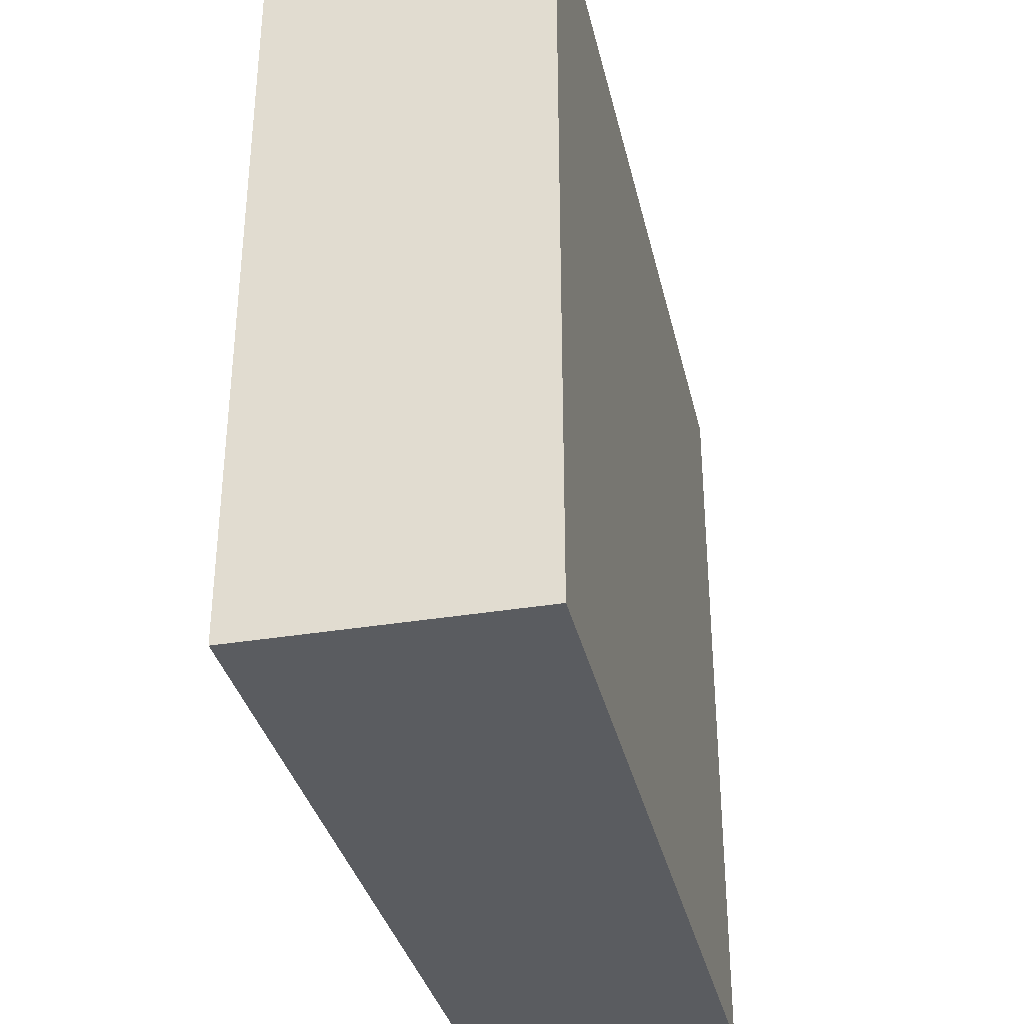
<metadata>
{"format":"obj","ext":"obj","renderer":"f3d","projection":"perspective","resolution":1024,"background":"white","views":[{"elev":-34.4,"azim":-77.3,"up":"+Y"}]}
</metadata>
<code>
v -0.722 -0.6524 -0.2307
v 0.722 -0.6524 -0.2307
v -0.722 -0.6524 0.2307
v 0.722 -0.6524 0.2307
v -0.722 0.6524 -0.2307
v 0.722 0.6524 -0.2307
v -0.722 0.6524 0.2307
v 0.722 0.6524 0.2307
v 0 0.6524 0
v 0.722 0.6524 0
v 0 0.6524 -0.2307
v -0.722 0.6524 0
v 0 0.6524 0.2307
v -0.722 -0.6524 0
v -0.722 0 0
v -0.722 0 -0.2307
v -0.722 0 0.2307
v 0 -0.6524 -0.2307
v 0 -0.6524 0
v 0.722 -0.6524 0
v 0 -0.6524 0.2307
v 0.722 0 -0.2307
v 0.722 0 0
v 0.722 0 0.2307
v 0 0 0.2307
v 0 0 -0.2307
v -0.361 0.6524 -0.1153
v 0 0.6524 -0.1153
v -0.361 0.6524 -0.2307
v 0.361 0.6524 0.1153
v 0.722 0.6524 0.1153
v 0.361 0.6524 0
v 0.722 0.6524 -0.1153
v 0.361 0.6524 -0.2307
v 0.361 0.6524 -0.1153
v -0.722 0.6524 -0.1153
v -0.361 0.6524 0
v -0.722 0.6524 0.1153
v -0.361 0.6524 0.2307
v -0.361 0.6524 0.1153
v 0.361 0.6524 0.2307
v 0 0.6524 0.1153
v -0.722 -0.6524 -0.1153
v -0.722 -0.3262 -0.1153
v -0.722 -0.3262 -0.2307
v -0.722 -0.6524 0.1153
v -0.722 -0.3262 0.1153
v -0.722 -0.3262 0
v -0.722 0.3262 -0.1153
v -0.722 0.3262 -0.2307
v -0.722 0 -0.1153
v -0.722 -0.3262 0.2307
v -0.722 0 0.1153
v -0.722 0.3262 0.2307
v -0.722 0.3262 0.1153
v -0.722 0.3262 0
v -0.361 -0.6524 -0.2307
v -0.361 -0.6524 -0.1153
v 0.361 -0.6524 -0.2307
v 0.361 -0.6524 -0.1153
v 0 -0.6524 -0.1153
v -0.361 -0.6524 0.1153
v -0.361 -0.6524 0
v 0.722 -0.6524 -0.1153
v 0.361 -0.6524 0
v 0.722 -0.6524 0.1153
v 0.361 -0.6524 0.2307
v 0.361 -0.6524 0.1153
v -0.361 -0.6524 0.2307
v 0 -0.6524 0.1153
v 0.722 -0.3262 -0.2307
v 0.722 0 -0.1153
v 0.722 -0.3262 -0.1153
v 0.722 0.3262 -0.2307
v 0.722 0.3262 -0.1153
v 0.722 0.3262 0.1153
v 0.722 0.3262 0
v 0.722 -0.3262 0
v 0.722 0.3262 0.2307
v 0.722 0 0.1153
v 0.722 -0.3262 0.2307
v 0.722 -0.3262 0.1153
v 0 -0.3262 0.2307
v -0.361 -0.3262 0.2307
v 0.361 -0.3262 0.2307
v 0.361 0.3262 0.2307
v 0.361 0 0.2307
v -0.361 0 0.2307
v 0 0.3262 0.2307
v -0.361 0.3262 0.2307
v -0.361 -0.3262 -0.2307
v -0.361 0.3262 -0.2307
v -0.361 0 -0.2307
v 0.361 -0.3262 -0.2307
v 0 -0.3262 -0.2307
v 0.361 0 -0.2307
v 0 0.3262 -0.2307
v 0.361 0.3262 -0.2307
v -0.5415 0.6524 -0.173
v -0.361 0.6524 -0.173
v -0.5415 0.6524 -0.2307
v -0.1805 0.6524 -0.05766
v 0 0.6524 -0.05766
v -0.1805 0.6524 -0.1153
v 0 0.6524 -0.173
v -0.1805 0.6524 -0.2307
v -0.1805 0.6524 -0.173
v 0.1805 0.6524 0.05766
v 0.361 0.6524 0.05766
v 0.1805 0.6524 0
v 0.5415 0.6524 0.173
v 0.722 0.6524 0.173
v 0.5415 0.6524 0.1153
v 0.722 0.6524 0.05766
v 0.5415 0.6524 0
v 0.5415 0.6524 0.05766
v 0.722 0.6524 -0.05766
v 0.5415 0.6524 -0.1153
v 0.5415 0.6524 -0.05766
v 0.722 0.6524 -0.173
v 0.5415 0.6524 -0.2307
v 0.5415 0.6524 -0.173
v 0.1805 0.6524 -0.2307
v 0.1805 0.6524 -0.173
v 0.361 0.6524 -0.173
v 0.1805 0.6524 -0.05766
v 0.361 0.6524 -0.05766
v 0.1805 0.6524 -0.1153
v -0.722 0.6524 -0.173
v -0.5415 0.6524 -0.1153
v -0.722 0.6524 -0.05766
v -0.5415 0.6524 0
v -0.5415 0.6524 -0.05766
v -0.1805 0.6524 0
v -0.361 0.6524 -0.05766
v -0.722 0.6524 0.05766
v -0.5415 0.6524 0.1153
v -0.5415 0.6524 0.05766
v -0.722 0.6524 0.173
v -0.5415 0.6524 0.2307
v -0.5415 0.6524 0.173
v -0.1805 0.6524 0.2307
v -0.1805 0.6524 0.173
v -0.361 0.6524 0.173
v 0.1805 0.6524 0.2307
v 0.1805 0.6524 0.173
v 0 0.6524 0.173
v 0.5415 0.6524 0.2307
v 0.361 0.6524 0.173
v 0 0.6524 0.05766
v 0.1805 0.6524 0.1153
v -0.361 0.6524 0.05766
v -0.1805 0.6524 0.1153
v -0.1805 0.6524 0.05766
v -0.722 -0.6524 -0.173
v -0.722 -0.4893 -0.173
v -0.722 -0.4893 -0.2307
v -0.722 -0.6524 -0.05766
v -0.722 -0.4893 -0.05766
v -0.722 -0.4893 -0.1153
v -0.722 -0.1631 -0.173
v -0.722 -0.1631 -0.2307
v -0.722 -0.3262 -0.173
v -0.722 -0.6524 0.05766
v -0.722 -0.4893 0.05766
v -0.722 -0.4893 0
v -0.722 -0.6524 0.173
v -0.722 -0.4893 0.173
v -0.722 -0.4893 0.1153
v -0.722 -0.1631 0.05766
v -0.722 -0.1631 0
v -0.722 -0.3262 0.05766
v -0.722 0.1631 -0.05766
v -0.722 0.1631 -0.1153
v -0.722 0 -0.05766
v -0.722 0.4893 -0.173
v -0.722 0.4893 -0.2307
v -0.722 0.3262 -0.173
v -0.722 0.1631 -0.2307
v -0.722 0 -0.173
v -0.722 0.1631 -0.173
v -0.722 -0.3262 -0.05766
v -0.722 -0.1631 -0.05766
v -0.722 -0.1631 -0.1153
v -0.722 -0.4893 0.2307
v -0.722 -0.3262 0.173
v -0.722 -0.1631 0.2307
v -0.722 0 0.173
v -0.722 -0.1631 0.173
v -0.722 0 0.05766
v -0.722 -0.1631 0.1153
v -0.722 0.1631 0.2307
v -0.722 0.3262 0.173
v -0.722 0.1631 0.173
v -0.722 0.4893 0.2307
v -0.722 0.4893 0.173
v -0.722 0.4893 0.05766
v -0.722 0.4893 0.1153
v -0.722 0.4893 -0.05766
v -0.722 0.4893 0
v -0.722 0.4893 -0.1153
v -0.722 0.1631 0
v -0.722 0.3262 -0.05766
v -0.722 0.1631 0.1153
v -0.722 0.3262 0.05766
v -0.722 0.1631 0.05766
v -0.5415 -0.6524 -0.2307
v -0.5415 -0.6524 -0.173
v -0.1805 -0.6524 -0.2307
v -0.1805 -0.6524 -0.173
v -0.361 -0.6524 -0.173
v -0.5415 -0.6524 -0.05766
v -0.5415 -0.6524 -0.1153
v 0.1805 -0.6524 -0.2307
v 0.1805 -0.6524 -0.173
v 0 -0.6524 -0.173
v 0.5415 -0.6524 -0.2307
v 0.5415 -0.6524 -0.173
v 0.361 -0.6524 -0.173
v 0.1805 -0.6524 -0.05766
v 0 -0.6524 -0.05766
v 0.1805 -0.6524 -0.1153
v -0.1805 -0.6524 0.05766
v -0.361 -0.6524 0.05766
v -0.1805 -0.6524 0
v -0.5415 -0.6524 0.173
v -0.5415 -0.6524 0.1153
v -0.5415 -0.6524 0
v -0.5415 -0.6524 0.05766
v -0.1805 -0.6524 -0.1153
v -0.1805 -0.6524 -0.05766
v -0.361 -0.6524 -0.05766
v 0.722 -0.6524 -0.173
v 0.5415 -0.6524 -0.1153
v 0.722 -0.6524 -0.05766
v 0.5415 -0.6524 0
v 0.5415 -0.6524 -0.05766
v 0.1805 -0.6524 0
v 0.361 -0.6524 -0.05766
v 0.722 -0.6524 0.05766
v 0.5415 -0.6524 0.1153
v 0.5415 -0.6524 0.05766
v 0.722 -0.6524 0.173
v 0.5415 -0.6524 0.2307
v 0.5415 -0.6524 0.173
v 0.1805 -0.6524 0.2307
v 0.1805 -0.6524 0.173
v 0.361 -0.6524 0.173
v -0.1805 -0.6524 0.2307
v -0.1805 -0.6524 0.173
v 0 -0.6524 0.173
v -0.5415 -0.6524 0.2307
v -0.361 -0.6524 0.173
v 0 -0.6524 0.05766
v -0.1805 -0.6524 0.1153
v 0.361 -0.6524 0.05766
v 0.1805 -0.6524 0.1153
v 0.1805 -0.6524 0.05766
v 0.722 -0.4893 -0.2307
v 0.722 -0.3262 -0.173
v 0.722 -0.4893 -0.173
v 0.722 -0.1631 -0.2307
v 0.722 0 -0.173
v 0.722 -0.1631 -0.173
v 0.722 0 -0.05766
v 0.722 -0.1631 -0.05766
v 0.722 -0.1631 -0.1153
v 0.722 0.1631 -0.2307
v 0.722 0.3262 -0.173
v 0.722 0.1631 -0.173
v 0.722 0.4893 -0.2307
v 0.722 0.4893 -0.173
v 0.722 0.4893 -0.05766
v 0.722 0.4893 -0.1153
v 0.722 0.4893 0.05766
v 0.722 0.4893 0
v 0.722 0.4893 0.173
v 0.722 0.4893 0.1153
v 0.722 0.1631 0.05766
v 0.722 0.1631 0
v 0.722 0.3262 0.05766
v 0.722 0.1631 -0.1153
v 0.722 0.3262 -0.05766
v 0.722 0.1631 -0.05766
v 0.722 -0.4893 -0.1153
v 0.722 -0.1631 0
v 0.722 -0.3262 -0.05766
v 0.722 -0.4893 0
v 0.722 -0.4893 -0.05766
v 0.722 0.1631 0.1153
v 0.722 0 0.05766
v 0.722 0.4893 0.2307
v 0.722 0.3262 0.173
v 0.722 0.1631 0.2307
v 0.722 0 0.173
v 0.722 0.1631 0.173
v 0.722 -0.1631 0.2307
v 0.722 -0.3262 0.173
v 0.722 -0.1631 0.173
v 0.722 -0.4893 0.2307
v 0.722 -0.4893 0.173
v 0.722 -0.4893 0.05766
v 0.722 -0.4893 0.1153
v 0.722 -0.1631 0.05766
v 0.722 -0.1631 0.1153
v 0.722 -0.3262 0.05766
v -0.361 -0.4893 0.2307
v -0.5415 -0.4893 0.2307
v 0 -0.4893 0.2307
v -0.1805 -0.4893 0.2307
v 0 -0.1631 0.2307
v -0.1805 -0.1631 0.2307
v -0.1805 -0.3262 0.2307
v 0.361 -0.4893 0.2307
v 0.1805 -0.4893 0.2307
v 0.5415 -0.4893 0.2307
v 0.5415 -0.1631 0.2307
v 0.5415 -0.3262 0.2307
v 0.5415 0.1631 0.2307
v 0.5415 0 0.2307
v 0.5415 0.4893 0.2307
v 0.5415 0.3262 0.2307
v 0.1805 0.1631 0.2307
v 0.1805 0 0.2307
v 0.361 0.1631 0.2307
v 0.1805 -0.3262 0.2307
v 0.361 -0.1631 0.2307
v 0.1805 -0.1631 0.2307
v -0.5415 -0.3262 0.2307
v -0.1805 0 0.2307
v -0.361 -0.1631 0.2307
v -0.5415 0 0.2307
v -0.5415 -0.1631 0.2307
v 0.1805 0.3262 0.2307
v 0 0.1631 0.2307
v 0.361 0.4893 0.2307
v 0 0.4893 0.2307
v 0.1805 0.4893 0.2307
v -0.361 0.4893 0.2307
v -0.1805 0.4893 0.2307
v -0.5415 0.4893 0.2307
v -0.5415 0.1631 0.2307
v -0.5415 0.3262 0.2307
v -0.1805 0.1631 0.2307
v -0.1805 0.3262 0.2307
v -0.361 0.1631 0.2307
v -0.5415 -0.4893 -0.2307
v -0.5415 -0.1631 -0.2307
v -0.5415 -0.3262 -0.2307
v -0.1805 -0.4893 -0.2307
v -0.361 -0.4893 -0.2307
v -0.5415 0.1631 -0.2307
v -0.5415 0 -0.2307
v -0.5415 0.4893 -0.2307
v -0.5415 0.3262 -0.2307
v -0.1805 0.1631 -0.2307
v -0.1805 0 -0.2307
v -0.361 0.1631 -0.2307
v 0.1805 -0.1631 -0.2307
v 0.1805 -0.3262 -0.2307
v 0 -0.1631 -0.2307
v 0.5415 -0.4893 -0.2307
v 0.361 -0.4893 -0.2307
v 0 -0.4893 -0.2307
v 0.1805 -0.4893 -0.2307
v -0.361 -0.1631 -0.2307
v -0.1805 -0.1631 -0.2307
v -0.1805 -0.3262 -0.2307
v 0.5415 -0.3262 -0.2307
v 0.1805 0 -0.2307
v 0.361 -0.1631 -0.2307
v 0.5415 0 -0.2307
v 0.5415 -0.1631 -0.2307
v -0.1805 0.3262 -0.2307
v 0 0.1631 -0.2307
v -0.361 0.4893 -0.2307
v 0 0.4893 -0.2307
v -0.1805 0.4893 -0.2307
v 0.361 0.4893 -0.2307
v 0.1805 0.4893 -0.2307
v 0.5415 0.4893 -0.2307
v 0.5415 0.1631 -0.2307
v 0.5415 0.3262 -0.2307
v 0.1805 0.1631 -0.2307
v 0.1805 0.3262 -0.2307
v 0.361 0.1631 -0.2307
f 5 99 101
f 99 27 100
f 100 29 101
f 99 100 101
f 27 102 104
f 102 9 103
f 103 28 104
f 102 103 104
f 28 105 107
f 105 11 106
f 106 29 107
f 105 106 107
f 27 104 100
f 104 28 107
f 107 29 100
f 104 107 100
f 9 108 110
f 108 30 109
f 109 32 110
f 108 109 110
f 30 111 113
f 111 8 112
f 112 31 113
f 111 112 113
f 31 114 116
f 114 10 115
f 115 32 116
f 114 115 116
f 30 113 109
f 113 31 116
f 116 32 109
f 113 116 109
f 10 117 119
f 117 33 118
f 118 35 119
f 117 118 119
f 33 120 122
f 120 6 121
f 121 34 122
f 120 121 122
f 34 123 125
f 123 11 124
f 124 35 125
f 123 124 125
f 33 122 118
f 122 34 125
f 125 35 118
f 122 125 118
f 9 110 103
f 110 32 126
f 126 28 103
f 110 126 103
f 32 115 127
f 115 10 119
f 119 35 127
f 115 119 127
f 35 124 128
f 124 11 105
f 105 28 128
f 124 105 128
f 32 127 126
f 127 35 128
f 128 28 126
f 127 128 126
f 5 129 99
f 129 36 130
f 130 27 99
f 129 130 99
f 36 131 133
f 131 12 132
f 132 37 133
f 131 132 133
f 37 134 135
f 134 9 102
f 102 27 135
f 134 102 135
f 36 133 130
f 133 37 135
f 135 27 130
f 133 135 130
f 12 136 138
f 136 38 137
f 137 40 138
f 136 137 138
f 38 139 141
f 139 7 140
f 140 39 141
f 139 140 141
f 39 142 144
f 142 13 143
f 143 40 144
f 142 143 144
f 38 141 137
f 141 39 144
f 144 40 137
f 141 144 137
f 13 145 147
f 145 41 146
f 146 42 147
f 145 146 147
f 41 148 149
f 148 8 111
f 111 30 149
f 148 111 149
f 30 108 151
f 108 9 150
f 150 42 151
f 108 150 151
f 41 149 146
f 149 30 151
f 151 42 146
f 149 151 146
f 12 138 132
f 138 40 152
f 152 37 132
f 138 152 132
f 40 143 153
f 143 13 147
f 147 42 153
f 143 147 153
f 42 150 154
f 150 9 134
f 134 37 154
f 150 134 154
f 40 153 152
f 153 42 154
f 154 37 152
f 153 154 152
f 1 155 157
f 155 43 156
f 156 45 157
f 155 156 157
f 43 158 160
f 158 14 159
f 159 44 160
f 158 159 160
f 44 161 163
f 161 16 162
f 162 45 163
f 161 162 163
f 43 160 156
f 160 44 163
f 163 45 156
f 160 163 156
f 14 164 166
f 164 46 165
f 165 48 166
f 164 165 166
f 46 167 169
f 167 3 168
f 168 47 169
f 167 168 169
f 47 170 172
f 170 15 171
f 171 48 172
f 170 171 172
f 46 169 165
f 169 47 172
f 172 48 165
f 169 172 165
f 15 173 175
f 173 49 174
f 174 51 175
f 173 174 175
f 49 176 178
f 176 5 177
f 177 50 178
f 176 177 178
f 50 179 181
f 179 16 180
f 180 51 181
f 179 180 181
f 49 178 174
f 178 50 181
f 181 51 174
f 178 181 174
f 14 166 159
f 166 48 182
f 182 44 159
f 166 182 159
f 48 171 183
f 171 15 175
f 175 51 183
f 171 175 183
f 51 180 184
f 180 16 161
f 161 44 184
f 180 161 184
f 48 183 182
f 183 51 184
f 184 44 182
f 183 184 182
f 3 185 168
f 185 52 186
f 186 47 168
f 185 186 168
f 52 187 189
f 187 17 188
f 188 53 189
f 187 188 189
f 53 190 191
f 190 15 170
f 170 47 191
f 190 170 191
f 52 189 186
f 189 53 191
f 191 47 186
f 189 191 186
f 17 192 194
f 192 54 193
f 193 55 194
f 192 193 194
f 54 195 196
f 195 7 139
f 139 38 196
f 195 139 196
f 38 136 198
f 136 12 197
f 197 55 198
f 136 197 198
f 54 196 193
f 196 38 198
f 198 55 193
f 196 198 193
f 12 131 200
f 131 36 199
f 199 56 200
f 131 199 200
f 36 129 201
f 129 5 176
f 176 49 201
f 129 176 201
f 49 173 203
f 173 15 202
f 202 56 203
f 173 202 203
f 36 201 199
f 201 49 203
f 203 56 199
f 201 203 199
f 17 194 188
f 194 55 204
f 204 53 188
f 194 204 188
f 55 197 205
f 197 12 200
f 200 56 205
f 197 200 205
f 56 202 206
f 202 15 190
f 190 53 206
f 202 190 206
f 55 205 204
f 205 56 206
f 206 53 204
f 205 206 204
f 1 207 155
f 207 57 208
f 208 43 155
f 207 208 155
f 57 209 211
f 209 18 210
f 210 58 211
f 209 210 211
f 58 212 213
f 212 14 158
f 158 43 213
f 212 158 213
f 57 211 208
f 211 58 213
f 213 43 208
f 211 213 208
f 18 214 216
f 214 59 215
f 215 61 216
f 214 215 216
f 59 217 219
f 217 2 218
f 218 60 219
f 217 218 219
f 60 220 222
f 220 19 221
f 221 61 222
f 220 221 222
f 59 219 215
f 219 60 222
f 222 61 215
f 219 222 215
f 19 223 225
f 223 62 224
f 224 63 225
f 223 224 225
f 62 226 227
f 226 3 167
f 167 46 227
f 226 167 227
f 46 164 229
f 164 14 228
f 228 63 229
f 164 228 229
f 62 227 224
f 227 46 229
f 229 63 224
f 227 229 224
f 18 216 210
f 216 61 230
f 230 58 210
f 216 230 210
f 61 221 231
f 221 19 225
f 225 63 231
f 221 225 231
f 63 228 232
f 228 14 212
f 212 58 232
f 228 212 232
f 61 231 230
f 231 63 232
f 232 58 230
f 231 232 230
f 2 233 218
f 233 64 234
f 234 60 218
f 233 234 218
f 64 235 237
f 235 20 236
f 236 65 237
f 235 236 237
f 65 238 239
f 238 19 220
f 220 60 239
f 238 220 239
f 64 237 234
f 237 65 239
f 239 60 234
f 237 239 234
f 20 240 242
f 240 66 241
f 241 68 242
f 240 241 242
f 66 243 245
f 243 4 244
f 244 67 245
f 243 244 245
f 67 246 248
f 246 21 247
f 247 68 248
f 246 247 248
f 66 245 241
f 245 67 248
f 248 68 241
f 245 248 241
f 21 249 251
f 249 69 250
f 250 70 251
f 249 250 251
f 69 252 253
f 252 3 226
f 226 62 253
f 252 226 253
f 62 223 255
f 223 19 254
f 254 70 255
f 223 254 255
f 69 253 250
f 253 62 255
f 255 70 250
f 253 255 250
f 20 242 236
f 242 68 256
f 256 65 236
f 242 256 236
f 68 247 257
f 247 21 251
f 251 70 257
f 247 251 257
f 70 254 258
f 254 19 238
f 238 65 258
f 254 238 258
f 68 257 256
f 257 70 258
f 258 65 256
f 257 258 256
f 2 259 261
f 259 71 260
f 260 73 261
f 259 260 261
f 71 262 264
f 262 22 263
f 263 72 264
f 262 263 264
f 72 265 267
f 265 23 266
f 266 73 267
f 265 266 267
f 71 264 260
f 264 72 267
f 267 73 260
f 264 267 260
f 22 268 270
f 268 74 269
f 269 75 270
f 268 269 270
f 74 271 272
f 271 6 120
f 120 33 272
f 271 120 272
f 33 117 274
f 117 10 273
f 273 75 274
f 117 273 274
f 74 272 269
f 272 33 274
f 274 75 269
f 272 274 269
f 10 114 276
f 114 31 275
f 275 77 276
f 114 275 276
f 31 112 278
f 112 8 277
f 277 76 278
f 112 277 278
f 76 279 281
f 279 23 280
f 280 77 281
f 279 280 281
f 31 278 275
f 278 76 281
f 281 77 275
f 278 281 275
f 22 270 263
f 270 75 282
f 282 72 263
f 270 282 263
f 75 273 283
f 273 10 276
f 276 77 283
f 273 276 283
f 77 280 284
f 280 23 265
f 265 72 284
f 280 265 284
f 75 283 282
f 283 77 284
f 284 72 282
f 283 284 282
f 2 261 233
f 261 73 285
f 285 64 233
f 261 285 233
f 73 266 287
f 266 23 286
f 286 78 287
f 266 286 287
f 78 288 289
f 288 20 235
f 235 64 289
f 288 235 289
f 73 287 285
f 287 78 289
f 289 64 285
f 287 289 285
f 23 279 291
f 279 76 290
f 290 80 291
f 279 290 291
f 76 277 293
f 277 8 292
f 292 79 293
f 277 292 293
f 79 294 296
f 294 24 295
f 295 80 296
f 294 295 296
f 76 293 290
f 293 79 296
f 296 80 290
f 293 296 290
f 24 297 299
f 297 81 298
f 298 82 299
f 297 298 299
f 81 300 301
f 300 4 243
f 243 66 301
f 300 243 301
f 66 240 303
f 240 20 302
f 302 82 303
f 240 302 303
f 81 301 298
f 301 66 303
f 303 82 298
f 301 303 298
f 23 291 286
f 291 80 304
f 304 78 286
f 291 304 286
f 80 295 305
f 295 24 299
f 299 82 305
f 295 299 305
f 82 302 306
f 302 20 288
f 288 78 306
f 302 288 306
f 80 305 304
f 305 82 306
f 306 78 304
f 305 306 304
f 3 252 308
f 252 69 307
f 307 84 308
f 252 307 308
f 69 249 310
f 249 21 309
f 309 83 310
f 249 309 310
f 83 311 313
f 311 25 312
f 312 84 313
f 311 312 313
f 69 310 307
f 310 83 313
f 313 84 307
f 310 313 307
f 21 246 315
f 246 67 314
f 314 85 315
f 246 314 315
f 67 244 316
f 244 4 300
f 300 81 316
f 244 300 316
f 81 297 318
f 297 24 317
f 317 85 318
f 297 317 318
f 67 316 314
f 316 81 318
f 318 85 314
f 316 318 314
f 24 294 320
f 294 79 319
f 319 87 320
f 294 319 320
f 79 292 322
f 292 8 321
f 321 86 322
f 292 321 322
f 86 323 325
f 323 25 324
f 324 87 325
f 323 324 325
f 79 322 319
f 322 86 325
f 325 87 319
f 322 325 319
f 21 315 309
f 315 85 326
f 326 83 309
f 315 326 309
f 85 317 327
f 317 24 320
f 320 87 327
f 317 320 327
f 87 324 328
f 324 25 311
f 311 83 328
f 324 311 328
f 85 327 326
f 327 87 328
f 328 83 326
f 327 328 326
f 3 308 185
f 308 84 329
f 329 52 185
f 308 329 185
f 84 312 331
f 312 25 330
f 330 88 331
f 312 330 331
f 88 332 333
f 332 17 187
f 187 52 333
f 332 187 333
f 84 331 329
f 331 88 333
f 333 52 329
f 331 333 329
f 25 323 335
f 323 86 334
f 334 89 335
f 323 334 335
f 86 321 336
f 321 8 148
f 148 41 336
f 321 148 336
f 41 145 338
f 145 13 337
f 337 89 338
f 145 337 338
f 86 336 334
f 336 41 338
f 338 89 334
f 336 338 334
f 13 142 340
f 142 39 339
f 339 90 340
f 142 339 340
f 39 140 341
f 140 7 195
f 195 54 341
f 140 195 341
f 54 192 343
f 192 17 342
f 342 90 343
f 192 342 343
f 39 341 339
f 341 54 343
f 343 90 339
f 341 343 339
f 25 335 330
f 335 89 344
f 344 88 330
f 335 344 330
f 89 337 345
f 337 13 340
f 340 90 345
f 337 340 345
f 90 342 346
f 342 17 332
f 332 88 346
f 342 332 346
f 89 345 344
f 345 90 346
f 346 88 344
f 345 346 344
f 1 157 207
f 157 45 347
f 347 57 207
f 157 347 207
f 45 162 349
f 162 16 348
f 348 91 349
f 162 348 349
f 91 350 351
f 350 18 209
f 209 57 351
f 350 209 351
f 45 349 347
f 349 91 351
f 351 57 347
f 349 351 347
f 16 179 353
f 179 50 352
f 352 93 353
f 179 352 353
f 50 177 355
f 177 5 354
f 354 92 355
f 177 354 355
f 92 356 358
f 356 26 357
f 357 93 358
f 356 357 358
f 50 355 352
f 355 92 358
f 358 93 352
f 355 358 352
f 26 359 361
f 359 94 360
f 360 95 361
f 359 360 361
f 94 362 363
f 362 2 217
f 217 59 363
f 362 217 363
f 59 214 365
f 214 18 364
f 364 95 365
f 214 364 365
f 94 363 360
f 363 59 365
f 365 95 360
f 363 365 360
f 16 353 348
f 353 93 366
f 366 91 348
f 353 366 348
f 93 357 367
f 357 26 361
f 361 95 367
f 357 361 367
f 95 364 368
f 364 18 350
f 350 91 368
f 364 350 368
f 93 367 366
f 367 95 368
f 368 91 366
f 367 368 366
f 2 362 259
f 362 94 369
f 369 71 259
f 362 369 259
f 94 359 371
f 359 26 370
f 370 96 371
f 359 370 371
f 96 372 373
f 372 22 262
f 262 71 373
f 372 262 373
f 94 371 369
f 371 96 373
f 373 71 369
f 371 373 369
f 26 356 375
f 356 92 374
f 374 97 375
f 356 374 375
f 92 354 376
f 354 5 101
f 101 29 376
f 354 101 376
f 29 106 378
f 106 11 377
f 377 97 378
f 106 377 378
f 92 376 374
f 376 29 378
f 378 97 374
f 376 378 374
f 11 123 380
f 123 34 379
f 379 98 380
f 123 379 380
f 34 121 381
f 121 6 271
f 271 74 381
f 121 271 381
f 74 268 383
f 268 22 382
f 382 98 383
f 268 382 383
f 34 381 379
f 381 74 383
f 383 98 379
f 381 383 379
f 26 375 370
f 375 97 384
f 384 96 370
f 375 384 370
f 97 377 385
f 377 11 380
f 380 98 385
f 377 380 385
f 98 382 386
f 382 22 372
f 372 96 386
f 382 372 386
f 97 385 384
f 385 98 386
f 386 96 384
f 385 386 384

</code>
